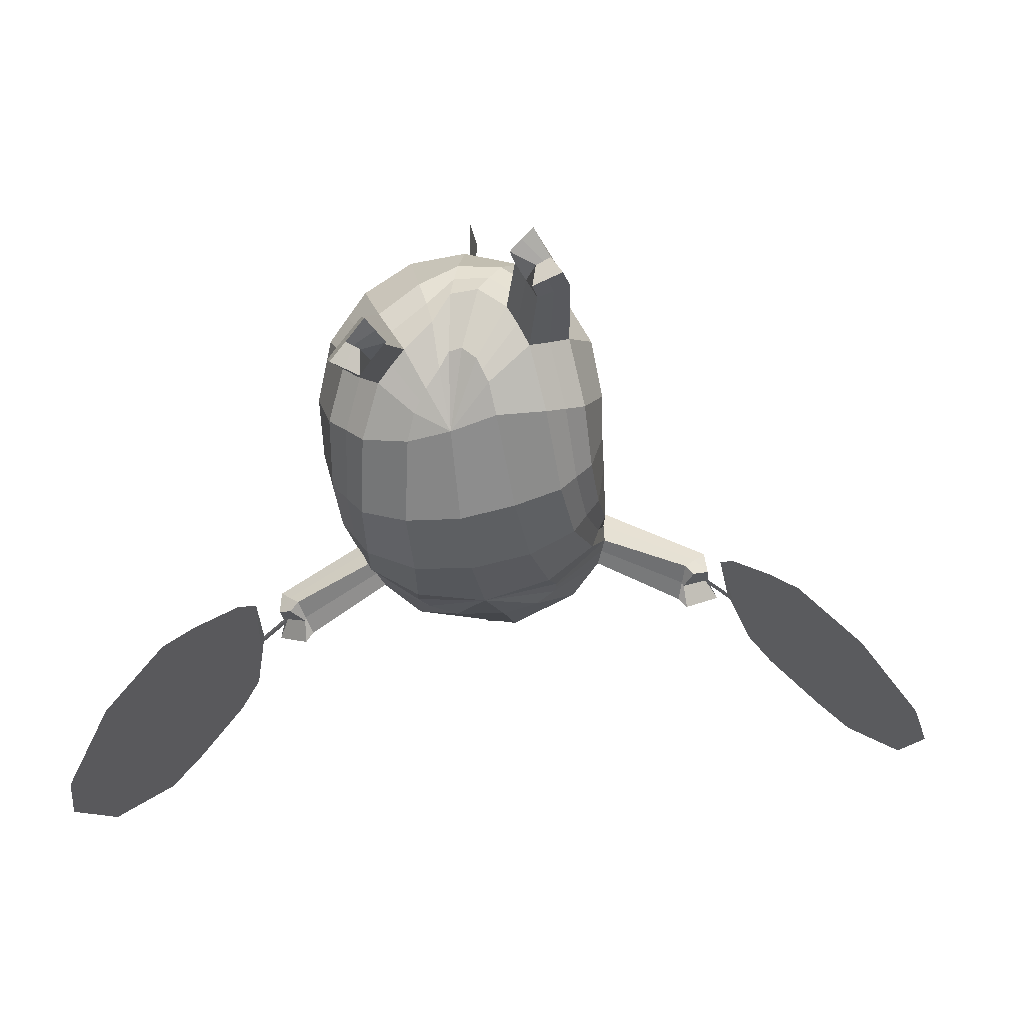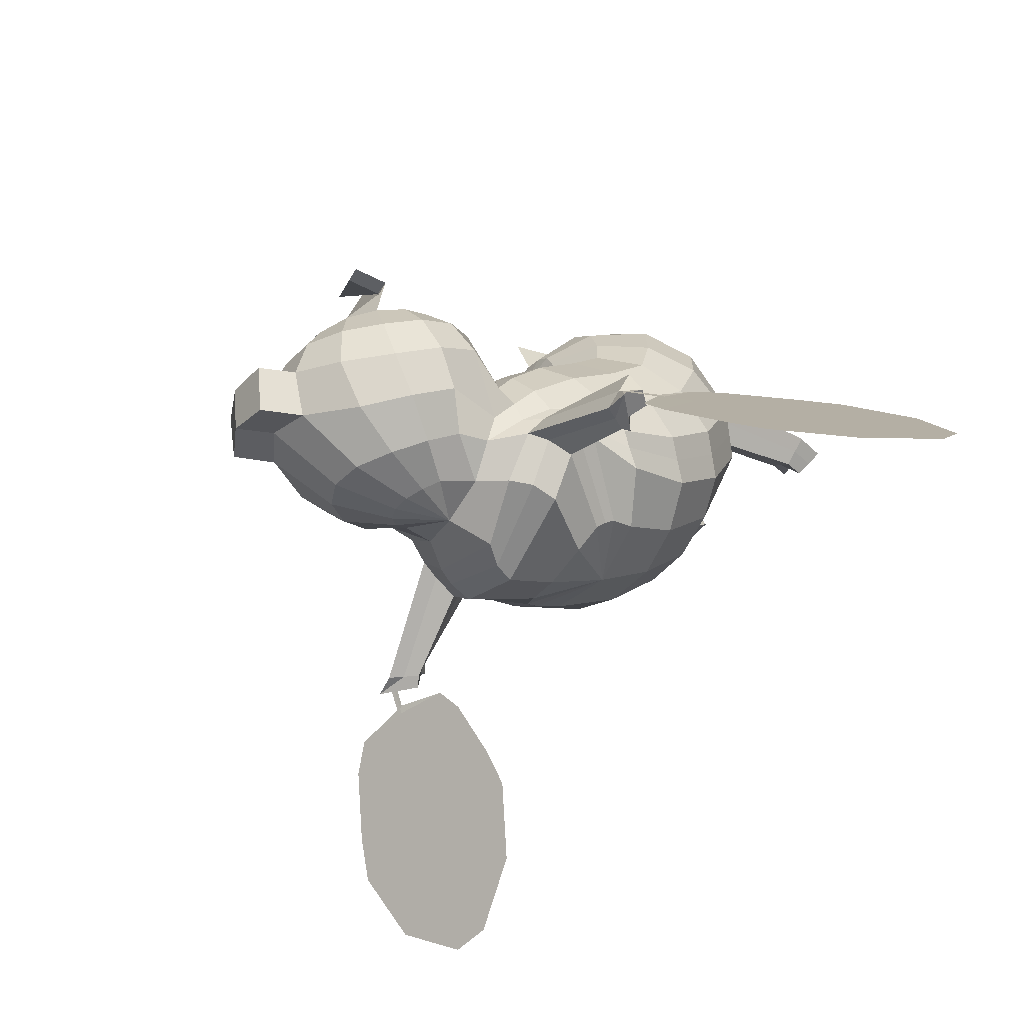
<metadata>
{"format":"obj","ext":"obj","renderer":"f3d","projection":"perspective","resolution":1024,"background":"white","views":[{"elev":9.3,"azim":6.1,"up":"+Z"},{"elev":-56.0,"azim":-119.8,"up":"+Z"}]}
</metadata>
<code>
o Sphere
v -0.3655 2.501 0.5625
v -0.1808 2.49 0.6176
v -0.2986 2.497 0.5823
v -0.05723 2.483 0.6541
v -0.06528 2.247 0.6509
v -0.3517 2.327 0.7348
v -0.1891 2.253 0.6145
v -0.4185 2.331 0.7149
v 0.1708 1.106 -0.8049
v 0.3072 0.8045 -0.8027
v 0.07343 0.3993 -0.7918
v 0.2538 1.319 -0.4793
v 0.3856 1.143 -0.4774
v 0.489 0.8348 -0.566
v 0.2005 0.3754 -0.6934
v -0.1519 1.243 0.3782
v 0.1486 1.226 0.2088
v 0.3441 1.139 -0.004043
v 0.3962 1.087 -0.1281
v 0.5042 0.9809 -0.2096
v 0.5476 0.7072 -0.3692
v 0.2288 0.2742 -0.617
v -0.1182 1.164 0.4667
v 0.2013 1.057 0.3824
v 0.4308 0.8826 0.2149
v 0.5376 0.6954 0.03262
v 0.5639 0.4968 -0.1568
v 0.4848 0.3112 -0.3443
v 0.1872 0.1096 -0.5598
v 2.684 0.006814 -1.718
v 1.159 0.7598 -0.8688
v 1.308 0.7864 -0.6062
v 1.208 0.6848 -0.603
v -0.05572 0.7596 0.9401
v 0.2808 0.5531 0.8991
v 0.5062 0.2323 0.8443
v 0.5789 -0.1379 0.7956
v 0.4858 -0.506 0.7686
v 0.2464 -0.7715 0.7632
v -0.0795 -0.8589 0.7427
v -0.07507 0.7801 1.028
v 0.2413 0.5769 1.089
v 0.4543 0.2359 1.128
v 0.5001 -0.1439 1.175
v 0.3772 -0.5089 1.225
v 0.1336 -0.7712 1.205
v -0.1303 -0.8596 0.964
v -0.1535 0.7993 1.117
v 0.09211 0.6224 1.284
v 0.2529 0.3236 1.41
v 0.2871 -0.03048 1.494
v 0.1683 -0.3994 1.542
v -0.02895 -0.6895 1.455
v -0.2158 -0.8315 1.12
v -0.278 0.8133 1.186
v -0.1398 0.6578 1.43
v -0.05048 0.388 1.618
v -0.02979 0.02186 1.698
v -0.1064 -0.3211 1.695
v -0.231 -0.6168 1.564
v -0.3169 -0.8012 1.185
v 0.4069 -1.391 1.725
v 0.2102 -1.379 1.634
v 0.2063 -1.287 2.005
v 0.05668 -1.3 1.849
v 0.09422 -0.3099 -0.2968
v 0.02249 -0.6459 0.09965
v -0.1126 0.9363 0.6796
v -0.103 0.7492 0.8526
v 0.2448 0.5728 0.7593
v 0.2272 0.7888 0.5889
v 0.4532 0.564 0.4267
v 0.4839 0.309 0.628
v 0.572 0.005596 0.4883
v 0.5644 0.2982 0.2322
v 0.5468 0.02818 0.03493
v 0.5197 -0.3036 0.3357
v 0.328 -0.543 0.2001
v 0.392 -0.1935 -0.1498
v -0.1745 -0.847 1.045
v 1.12 0.7554 -0.6835
v 1.244 0.9335 -0.6627
v 1.289 0.9323 -0.6983
v 1.132 0.7718 -0.7118
v -0.4256 2.401 0.3861
v -0.2464 2.558 0.1802
v -0.1067 2.62 0.01767
v 0.02227 2.64 -0.2509
v 0.091 2.508 -0.5735
v 0.03246 2.064 -0.8503
v -0.1045 1.652 -0.9023
v 0.08333 1.285 0.125
v -0.3342 2.335 0.4372
v -0.0802 2.429 0.2794
v 0.1195 2.442 0.08827
v 0.26 2.4 -0.2001
v 0.2877 2.199 -0.525
v 0.1843 1.895 -0.7478
v -0.02679 1.582 -0.8355
v 0.3096 1.181 -0.2616
v 0.4442 1.075 -0.3365
v -0.2799 2.243 0.4897
v 0.02097 2.257 0.3711
v 0.2601 2.215 0.1608
v 0.3981 2.103 -0.1176
v 0.4017 1.916 -0.3933
v 0.2484 1.7 -0.6171
v 0.01034 1.487 -0.7541
v 0.5193 0.7771 -0.4617
v 0.2187 0.3286 -0.6513
v -0.2713 2.138 0.537
v 0.03791 2.069 0.4588
v 0.2838 1.978 0.2786
v 0.4127 1.826 0.03151
v 0.381 1.659 -0.2346
v 0.2309 1.504 -0.4776
v 0.05501 1.265 -0.7058
v 1.095 0.7906 -0.8157
v 1.144 0.7222 -0.5519
v -0.3099 2.037 0.5729
v -0.03216 1.891 0.5305
v 0.1895 1.755 0.401
v 0.3022 1.577 0.1833
v 0.2133 1.298 -0.237
v 1.277 0.8881 -0.4906
v 1.21 0.9774 -0.8343
v -0.3896 1.956 0.5918
v -0.1761 1.758 0.578
v -0.004562 1.575 0.4932
v 0.2685 1.22 -0.1223
v -0.4965 1.912 0.5892
v -0.3737 1.696 0.6084
v -0.2646 1.47 0.5316
v 0.2396 -1.108 1.911
v 0.07881 -1.186 1.77
v 0.4402 -1.212 1.63
v 0.2323 -1.265 1.556
v 0.04781 -0.7294 1.347
v 0.2692 -0.4509 1.401
v 0.393 -0.09371 1.334
v 0.3566 0.2785 1.263
v 0.1675 0.5996 1.183
v -0.1134 0.7915 1.069
v 0.2221 -1.269 1.763
v 0.3197 -1.273 1.813
v 0.1556 -1.226 1.663
v 0.3399 -1.16 1.77
v 0.0742 2.89 -0.3163
v 0.1508 2.791 -0.6347
v 0.2631 0.9759 -0.7822
v 0.4446 1.01 -0.5073
v 0.5277 0.8559 -0.2839
v 0.5211 0.4132 -0.2438
v 1.379 0.9658 -0.8367
v 2.377 -0.6931 -0.7904
v 0.3673 -0.6391 0.7646
v 0.2567 -0.6393 1.212
v 0.06968 -0.5445 1.498
v -0.1719 -0.466 1.633
v 0.3085 -1.385 1.679
v 0.1315 -1.293 1.927
v 0.4687 -0.08345 -0.05504
v 0.4238 -0.4239 0.269
v 2.531 -0.3432 -1.254
v 1.211 0.8049 -0.5212
v 1.153 0.8839 -0.8249
v 0.3363 -1.239 1.593
v 0.1592 -1.147 1.841
v 0.2709 -1.271 1.788
v 1.947 0.2577 -0.994
v 1.762 -0.1632 -0.4361
v 2.132 0.6787 -1.552
v 1.785 0.905 -1.296
v 1.495 0.2428 -0.4183
v 1.64 0.5739 -0.8571
v 2.829 -0.5192 -1.489
v 2.75 -0.6994 -1.25
v 2.789 -0.6093 -1.369
v 1.952 -0.4108 -0.4803
v 2.353 0.5028 -1.691
v 2.153 0.046 -1.086
v 1.477 0.7662 -0.8027
v 1.467 0.7501 -0.7777
v 1.623 0.9499 -1.129
v 1.493 0.7234 -0.7896
v 1.406 0.4507 -0.4694
v 1.311 0.885 -0.6876
v 1.325 0.9215 -0.7338
v 1.308 0.913 -0.7063
v -0.2617 0.01196 -0.6979
v -0.8016 2.526 0.4333
v -0.9867 2.536 0.3787
v -0.8685 2.53 0.4134
v -1.11 2.544 0.342
v -1.118 2.308 0.3387
v -0.9216 2.36 0.566
v -0.9949 2.3 0.3753
v -0.2687 1.282 -0.8672
v -0.3518 0.9965 -1.058
v -0.1206 0.7041 -1.007
v -0.1656 0.3821 -0.8676
v -0.8547 2.356 0.5858
v -0.7932 1.096 -0.9043
v -0.838 0.7523 -0.9449
v -0.5081 0.3628 -0.8734
v -0.9039 1.333 -0.7242
v -1.056 1.094 -0.6519
v -1.108 0.7778 -0.7516
v -0.7065 0.3281 -0.8126
v -0.8444 1.248 0.2477
v -1.056 1.223 -0.003171
v -1.168 1.107 -0.2467
v -1.181 0.9833 -0.409
v -1.223 0.9169 -0.42
v -1.211 0.6485 -0.5688
v -0.7751 0.2276 -0.7432
v -0.8717 1.16 0.3471
v -1.133 1.033 0.1935
v -1.281 0.8409 -0.01158
v -1.32 0.6222 -0.2141
v -1.271 0.4219 -0.3766
v -1.124 0.2434 -0.5348
v -0.7542 0.06646 -0.6757
v -2.953 -0.1624 -2.339
v -1.701 0.677 -1.184
v -1.904 0.6933 -0.96
v -1.801 0.5983 -0.934
v -0.4314 0.8173 1.217
v -0.4159 0.6734 1.489
v -0.4015 0.01048 1.769
v -0.399 -0.3522 1.703
v -0.4185 -0.6106 1.531
v -0.4077 -0.7892 1.156
v -0.3896 -0.8442 0.6269
v -0.4521 0.8289 0.961
v -0.8441 0.7566 0.9385
v -1.167 0.5448 0.8913
v -1.374 0.2201 0.8264
v -1.416 -0.1557 0.7419
v -1.272 -0.5319 0.6451
v -1.003 -0.755 0.5511
v -0.6866 -0.8129 0.5498
v -0.8076 0.7754 1.039
v -1.109 0.5592 1.118
v -1.303 0.183 1.184
v -1.312 -0.2285 1.166
v -1.143 -0.5976 1.082
v -0.8858 -0.7978 0.9407
v -0.639 -0.8313 0.7459
v -0.7181 0.7932 1.133
v -0.9428 0.5952 1.319
v -1.08 0.2584 1.457
v -1.072 -0.1814 1.502
v -0.9102 -0.587 1.387
v -0.7085 -0.7937 1.17
v -0.5569 -0.8256 0.9108
v -0.5871 0.8086 1.199
v -0.7017 0.6272 1.453
v -0.7667 0.3591 1.638
v -0.7709 -0.04756 1.7
v -0.6496 -0.4829 1.586
v -0.528 -0.7195 1.351
v -0.4704 -0.8049 1.042
v -1.066 -1.585 1.159
v -0.8827 -1.518 1.065
v -0.8387 -1.585 1.439
v -0.7089 -1.517 1.279
v -0.7209 -0.3011 -0.4166
v -0.732 -0.6259 -0.02159
v -0.3476 -0.6734 0.005712
v -0.3109 -0.3575 -0.3963
v -0.8716 0.9221 0.5948
v -0.8717 0.7391 0.793
v -1.184 0.5596 0.6658
v -1.173 0.7595 0.433
v -1.336 0.5312 0.2405
v -1.374 0.2889 0.5057
v -1.408 -0.01782 0.3381
v -1.374 0.2646 0.03317
v -0.4924 0.8042 0.8621
v -0.5007 0.9836 0.6799
v -1.284 0.0103 -0.1616
v -1.296 -0.312 0.1642
v -1.056 -0.5222 0.01524
v -1.073 -0.1934 -0.3313
v -0.5965 -0.8295 0.8291
v -0.6172 1.901 0.5653
v -0.5984 1.678 0.5821
v -0.5575 1.441 0.5039
v -0.5073 1.205 0.4493
v -0.5964 2.176 0.5006
v -1.701 0.6747 -0.9938
v -1.838 0.8436 -1.002
v -1.875 0.8416 -1.047
v -0.5414 2.427 0.3448
v -0.4722 2.59 0.144
v -0.384 2.703 -0.06613
v -0.2734 2.75 -0.3385
v -0.1751 2.638 -0.6514
v -0.1756 2.134 -0.9272
v -0.2136 1.682 -0.945
v -1.709 0.6902 -1.024
v -0.6615 2.415 0.3156
v -0.6822 2.584 0.04989
v -0.6687 2.665 -0.1751
v -0.584 2.692 -0.4658
v -0.4714 2.552 -0.7651
v -0.4063 2.085 -0.9715
v -0.337 1.66 -0.9595
v -0.9844 1.295 -0.09052
v -0.7701 2.361 0.3074
v -0.8849 2.477 0.03721
v -0.9245 2.517 -0.2511
v -0.8712 2.48 -0.5637
v -0.7677 2.256 -0.8295
v -0.6246 1.928 -0.9595
v -0.4506 1.596 -0.9382
v -1.048 1.133 -0.4876
v -1.142 1.022 -0.5267
v -0.8498 2.276 0.321
v -1.032 2.318 0.05956
v -1.117 2.293 -0.2435
v -1.1 2.176 -0.5317
v -0.9884 1.973 -0.7574
v -0.7812 1.735 -0.8723
v -0.5347 1.503 -0.8825
v -1.164 0.7198 -0.6541
v -0.748 0.2814 -0.7753
v -0.8886 2.173 0.3557
v -1.104 2.131 0.1292
v -1.218 2.045 -0.1222
v -1.22 1.885 -0.3769
v -1.088 1.702 -0.5875
v -0.8588 1.532 -0.7294
v -0.635 1.278 -0.8456
v -1.651 0.7115 -1.118
v -1.752 0.6392 -0.8704
v -0.8806 2.069 0.4065
v -1.09 1.944 0.2346
v -1.204 1.805 0.05288
v -1.209 1.618 -0.1701
v -0.9629 1.311 -0.4815
v -1.905 0.7958 -0.8408
v -1.771 0.8907 -1.163
v -0.8266 1.98 0.4654
v -0.9881 1.794 0.3609
v -1.074 1.607 0.2394
v -1.061 1.209 -0.3592
v -0.7333 1.924 0.5218
v -0.8149 1.712 0.4971
v -0.845 1.483 0.4021
v -0.8939 -1.387 1.431
v -0.7472 -1.384 1.258
v -1.121 -1.388 1.151
v -0.921 -1.384 1.043
v -0.7954 -0.7939 1.063
v -1.024 -0.5873 1.247
v -1.192 -0.2137 1.334
v -1.193 0.209 1.326
v -1.026 0.5771 1.217
v -0.763 0.786 1.084
v -0.8853 -1.471 1.229
v -0.9755 -1.506 1.281
v -0.8341 -1.384 1.151
v -1.007 -1.388 1.291
v -0.4101 0.3734 1.972
v -0.4101 0.3827 1.698
v -0.4101 0.8032 1.797
v -0.2212 2.987 -0.4219
v -0.1191 2.899 -0.7224
v -0.5304 2.944 -0.5362
v -0.4085 2.84 -0.8356
v -0.1974 0.8518 -1.029
v -0.8489 0.9343 -0.9116
v -1.099 0.9562 -0.6863
v -1.221 0.7943 -0.4851
v -1.201 0.344 -0.443
v -1.934 0.8698 -1.202
v -2.814 -0.8479 -1.362
v -0.4127 -0.4702 1.62
v -1.135 -0.6466 0.6007
v -1.014 -0.6968 1.013
v -0.8093 -0.6903 1.279
v -0.5812 -0.6072 1.464
v -0.9743 -1.552 1.112
v -0.7738 -1.551 1.359
v -1.178 -0.08828 -0.245
v -1.176 -0.4175 0.09248
v -2.883 -0.5051 -1.851
v -1.828 0.7174 -0.8556
v -1.711 0.801 -1.14
v -1.021 -1.386 1.097
v -0.8206 -1.386 1.344
v -0.9304 -1.488 1.255
v -2.409 0.1289 -1.474
v -2.325 -0.2833 -0.8859
v -2.493 0.5412 -2.062
v -2.225 0.787 -1.738
v -2.093 0.1383 -0.813
v -2.159 0.4625 -1.275
v -3.112 -0.6977 -2.143
v -3.076 -0.8742 -1.892
v -3.094 -0.786 -2.017
v -2.485 -0.5419 -0.9686
v -2.667 0.3529 -2.244
v -2.576 -0.0945 -1.606
v -2.024 0.6647 -1.188
v -2.019 0.6491 -1.162
v -2.106 0.8414 -1.54
v -2.04 0.6208 -1.179
v -2.008 0.3516 -0.845
v -1.895 0.7925 -1.041
v -1.901 0.8286 -1.089
v -1.89 0.8209 -1.059
v -2.015 0.6416 -1.138
v 1.456 0.7433 -0.7536
f 116 115 124 12
f 94 93 8 7
f 201 200 10 11
f 373 199 9 150
f 16 133 289 290
f 102 103 5 6
f 11 10 14 15
f 150 9 13 151
f 198 108 117
f 198 99 108
f 110 109 21 22
f 82 125 32 83
f 101 100 19 20
f 117 116 12
f 22 21 28 29
f 152 20 27 153
f 20 19 26 27
f 19 18 25 26
f 18 17 24 25
f 17 16 23 24
f 123 122 129 92
f 92 129 133 16
f 190 201 11
f 190 11 15
f 190 15 110 22
f 190 22 29
f 69 280 235 34
f 73 70 35 36
f 77 74 37 38
f 67 78 39 40
f 270 67 40 234
f 183 182 184 185
f 70 69 34 35
f 74 73 36 37
f 81 118 31 84
f 163 77 38 156
f 167 136 62 160
f 40 39 46 47
f 156 38 45 157
f 38 37 44 45
f 37 36 43 44
f 36 35 42 43
f 35 34 41 42
f 80 138 53 54
f 139 140 51 52
f 140 141 50 51
f 141 142 49 50
f 142 143 48 49
f 54 53 60 61
f 158 52 59 159
f 52 51 58 59
f 51 50 57 58
f 50 49 56 57
f 49 48 55 56
f 234 40 47
f 34 235 41
f 234 47 80 54
f 41 235 48 143
f 234 54 61
f 48 235 55
f 234 61 233
f 61 60 232 233
f 159 59 231 380
f 59 58 230 231
f 56 55 228 229
f 55 235 228
f 169 145 64 161
f 146 137 63 144
f 147 134 64 145
f 168 135 65 161
f 153 27 76 162
f 162 76 77 163
f 26 25 72 75
f 75 72 73 74
f 24 23 68 71
f 71 68 69 70
f 190 29 66 271
f 271 66 67 270
f 29 28 79 66
f 66 79 78 67
f 27 26 75 76
f 76 75 74 77
f 25 24 71 72
f 72 71 70 73
f 68 281 280 69
f 53 138 146 135
f 45 139 147 136
f 130 92 17 18
f 199 198 117 9
f 124 123 92 130
f 103 94 7 5
f 15 14 109 110
f 13 12 100 101
f 89 299 370 149
f 198 91 99
f 301 300 90 91
f 300 299 89 90
f 298 88 148 369
f 298 297 87 88
f 297 296 86 87
f 296 295 85 86
f 198 301 91
f 189 188 182 183
f 91 90 98 99
f 90 89 97 98
f 89 88 96 97
f 88 87 95 96
f 87 86 94 95
f 86 85 93 94
f 119 81 84 33
f 13 101 82 126
f 99 98 107 108
f 98 97 106 107
f 97 96 105 106
f 96 95 104 105
f 95 94 103 104
f 93 102 6 8
f 21 109 81 119
f 101 20 125 82
f 108 107 116 117
f 107 106 115 116
f 106 105 114 115
f 105 104 113 114
f 104 103 112 113
f 103 102 111 112
f 152 21 119 165
f 151 13 126 166
f 115 114 123 124
f 114 113 122 123
f 113 112 121 122
f 112 111 120 121
f 109 14 118 81
f 12 124 130 100
f 8 6 3 1
f 5 7 2 4
f 122 121 128 129
f 121 120 127 128
f 100 130 18 19
f 6 5 4 3
f 129 128 132 133
f 128 127 131 132
f 157 45 136 167
f 138 46 137 146
f 139 52 134 147
f 158 53 135 168
f 23 290 281 68
f 7 8 1 2
f 2 1 3 4
f 295 291 85
f 85 291 93
f 93 291 102
f 102 291 111
f 111 291 120
f 120 291 127
f 127 291 131
f 16 290 23
f 9 117 12 13
f 16 17 92
f 133 132 288 289
f 132 131 287 288
f 131 291 287
f 136 147 145 62
f 135 146 144 65
f 160 62 145 169
f 42 41 143 142
f 43 42 142 141
f 44 43 141 140
f 45 44 140 139
f 47 46 138 80
f 370 369 148 149
f 88 89 149 148
f 63 160 169 144
f 52 158 168 134
f 46 157 167 137
f 14 151 166 118
f 20 152 165 125
f 79 162 163 78
f 28 153 162 79
f 134 168 161 64
f 144 169 161 65
f 60 159 380 232
f 53 158 159 60
f 39 156 157 46
f 137 167 160 63
f 78 163 156 39
f 118 166 154 31
f 171 170 181 179
f 170 172 180 181
f 21 152 153 28
f 10 150 151 14
f 200 373 150 10
f 164 30 176 178
f 155 164 178 177
f 179 181 164 155
f 181 180 30 164
f 175 173 172 170
f 174 175 170 171
f 185 184 173 175
f 165 119 33 32
f 166 126 154
f 126 82 83 154
f 186 185 175 174
f 31 154 83 84
f 125 165 32
f 84 83 32 33
f 32 83 189 187
f 83 154 188 189
f 334 206 342 333
f 312 197 202 311
f 201 205 204 200
f 373 374 203 199
f 210 290 289 351
f 320 196 195 321
f 205 209 208 204
f 374 375 207 203
f 198 335 326
f 198 326 317
f 328 216 215 327
f 293 294 226 343
f 319 214 213 318
f 335 206 334
f 216 223 222 215
f 376 377 221 214
f 214 221 220 213
f 213 220 219 212
f 212 219 218 211
f 211 218 217 210
f 341 310 347 340
f 310 210 351 347
f 190 205 201
f 190 209 205
f 190 216 328 209
f 190 223 216
f 273 236 235 280
f 277 238 237 274
f 283 240 239 278
f 269 242 241 284
f 270 234 242 269
f 408 410 409 407
f 274 237 236 273
f 278 239 238 277
f 292 302 225 336
f 388 381 240 283
f 392 385 264 354
f 242 249 248 241
f 381 382 247 240
f 240 247 246 239
f 239 246 245 238
f 238 245 244 237
f 237 244 243 236
f 286 256 255 356
f 357 254 253 358
f 358 253 252 359
f 359 252 251 360
f 360 251 250 361
f 256 263 262 255
f 383 384 261 254
f 254 261 260 253
f 253 260 259 252
f 252 259 258 251
f 251 258 257 250
f 234 249 242
f 236 243 235
f 234 256 286 249
f 243 361 250 235
f 234 263 256
f 250 257 235
f 234 233 263
f 263 233 232 262
f 384 380 231 261
f 261 231 230 260
f 258 229 228 257
f 257 228 235
f 394 386 266 363
f 364 362 265 355
f 365 363 266 352
f 393 386 267 353
f 377 387 282 221
f 387 388 283 282
f 220 279 276 219
f 279 278 277 276
f 218 275 272 217
f 275 274 273 272
f 190 271 268 223
f 271 270 269 268
f 223 268 285 222
f 268 269 284 285
f 221 282 279 220
f 282 283 278 279
f 219 276 275 218
f 276 277 274 275
f 272 273 280 281
f 255 353 364 356
f 247 354 365 357
f 348 212 211 310
f 199 203 335 198
f 342 348 310 341
f 321 195 197 312
f 209 328 327 208
f 207 319 318 206
f 307 372 370 299
f 198 317 309
f 301 309 308 300
f 300 308 307 299
f 298 369 371 306
f 298 306 305 297
f 297 305 304 296
f 296 304 303 295
f 198 309 301
f 414 408 407 413
f 309 317 316 308
f 308 316 315 307
f 307 315 314 306
f 306 314 313 305
f 305 313 312 304
f 304 312 311 303
f 337 227 302 292
f 207 344 293 319
f 317 326 325 316
f 316 325 324 315
f 315 324 323 314
f 314 323 322 313
f 313 322 321 312
f 311 202 196 320
f 215 337 292 327
f 319 293 343 214
f 326 335 334 325
f 325 334 333 324
f 324 333 332 323
f 323 332 331 322
f 322 331 330 321
f 321 330 329 320
f 376 390 337 215
f 375 391 344 207
f 333 342 341 332
f 332 341 340 331
f 331 340 339 330
f 330 339 338 329
f 327 292 336 208
f 206 318 348 342
f 202 191 193 196
f 195 194 192 197
f 340 347 346 339
f 339 346 345 338
f 318 213 212 348
f 196 193 194 195
f 347 351 350 346
f 346 350 349 345
f 382 392 354 247
f 356 364 355 248
f 357 365 352 254
f 383 393 353 255
f 217 272 281 290
f 197 192 191 202
f 192 194 193 191
f 295 303 291
f 303 311 291
f 311 320 291
f 320 329 291
f 329 338 291
f 338 345 291
f 345 349 291
f 210 217 290
f 203 207 206 335
f 210 310 211
f 351 289 288 350
f 350 288 287 349
f 349 287 291
f 354 264 363 365
f 353 267 362 364
f 385 394 363 264
f 244 360 361 243
f 245 359 360 244
f 246 358 359 245
f 247 357 358 246
f 249 286 356 248
f 370 372 371 369
f 306 371 372 307
f 265 362 394 385
f 254 352 393 383
f 248 355 392 382
f 208 336 391 375
f 214 343 390 376
f 285 284 388 387
f 222 285 387 377
f 352 266 386 393
f 362 267 386 394
f 262 232 380 384
f 255 262 384 383
f 241 248 382 381
f 355 265 385 392
f 284 241 381 388
f 336 225 378 391
f 396 404 406 395
f 395 406 405 397
f 215 222 377 376
f 204 208 375 374
f 200 204 374 373
f 389 403 401 224
f 379 402 403 389
f 404 379 389 406
f 406 389 224 405
f 400 395 397 398
f 399 396 395 400
f 410 400 398 409
f 390 226 227 337
f 391 378 344
f 344 378 294 293
f 411 399 400 410
f 225 302 294 378
f 343 226 390
f 302 227 226 294
f 226 412 414 294
f 294 414 413 378
f 408 414 412 415
f 408 415 411 410
f 183 416 187 189
f 183 185 186 416
f 58 57 367 230
f 57 56 229 367
f 260 230 367 259
f 259 367 229 258
f 366 368 229 367

</code>
